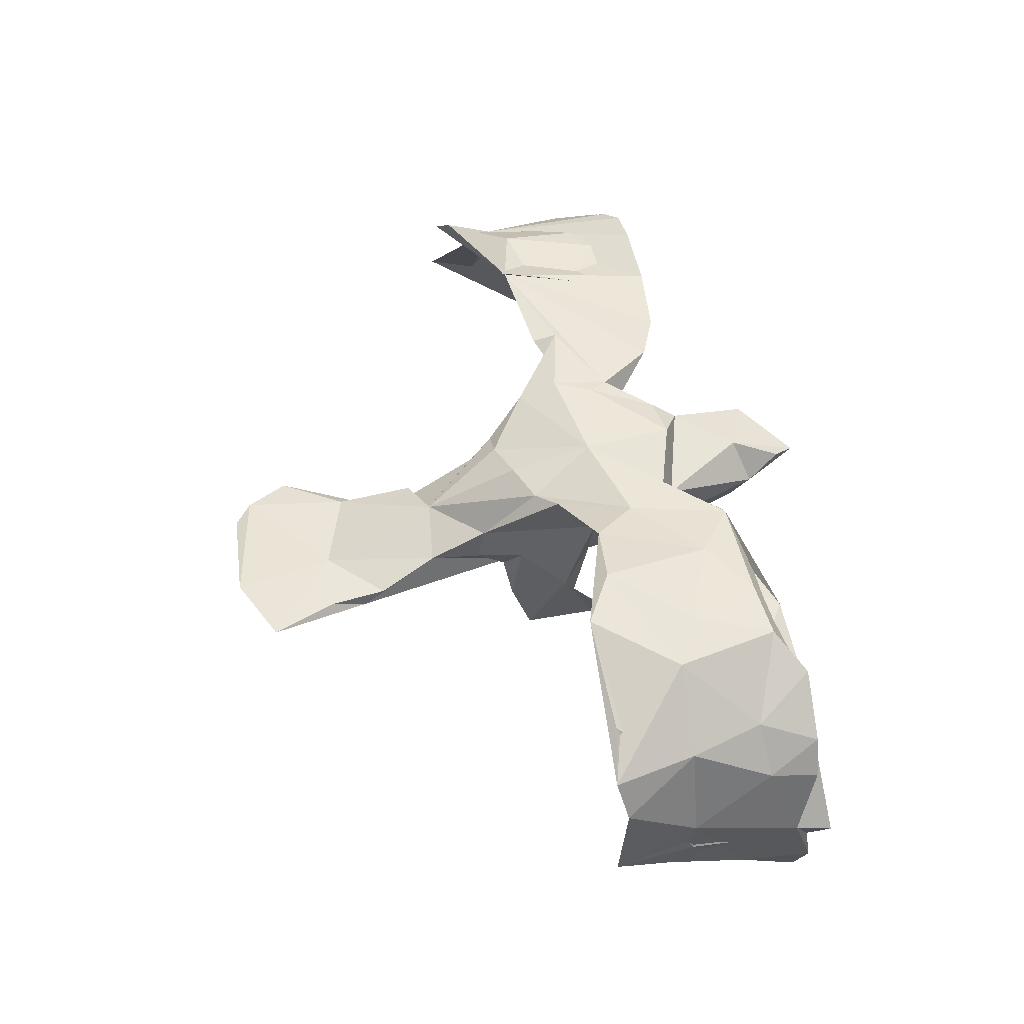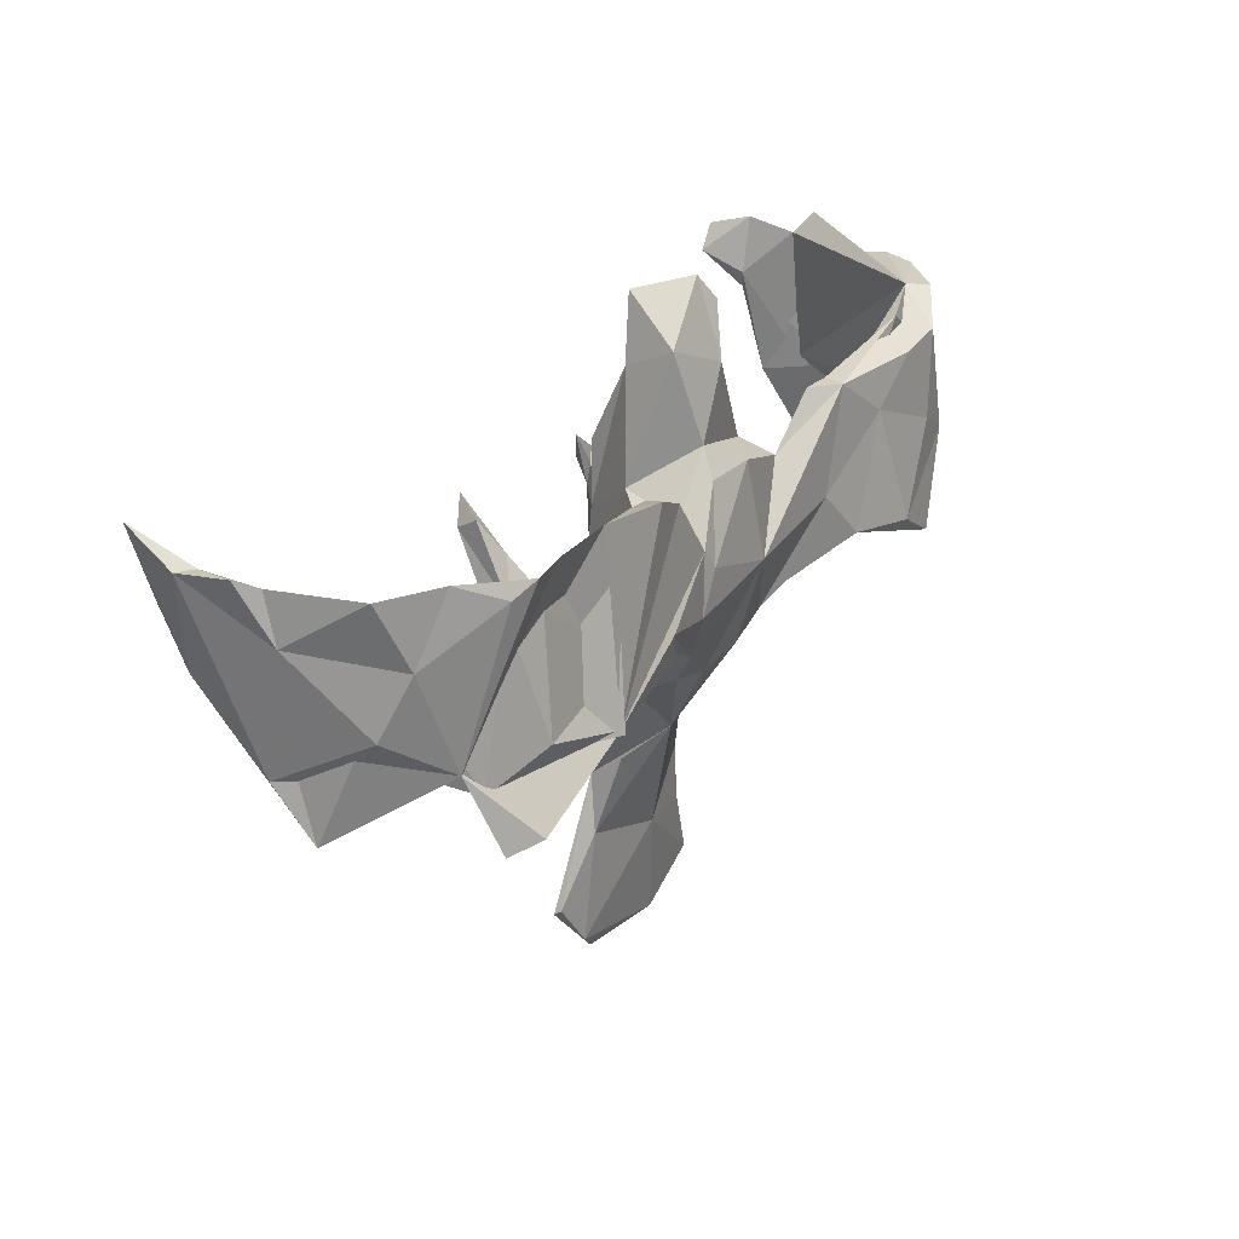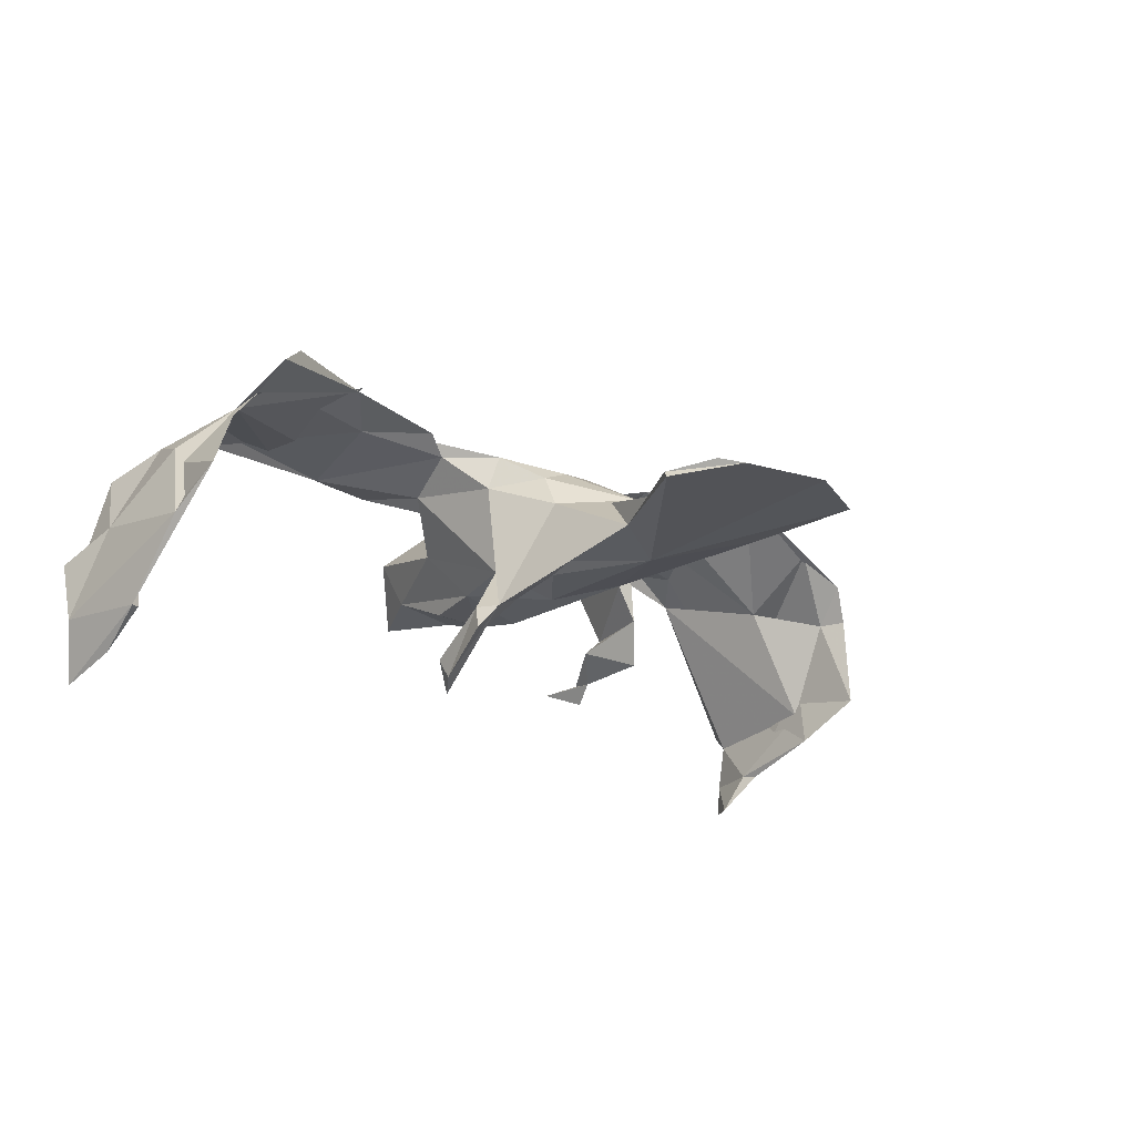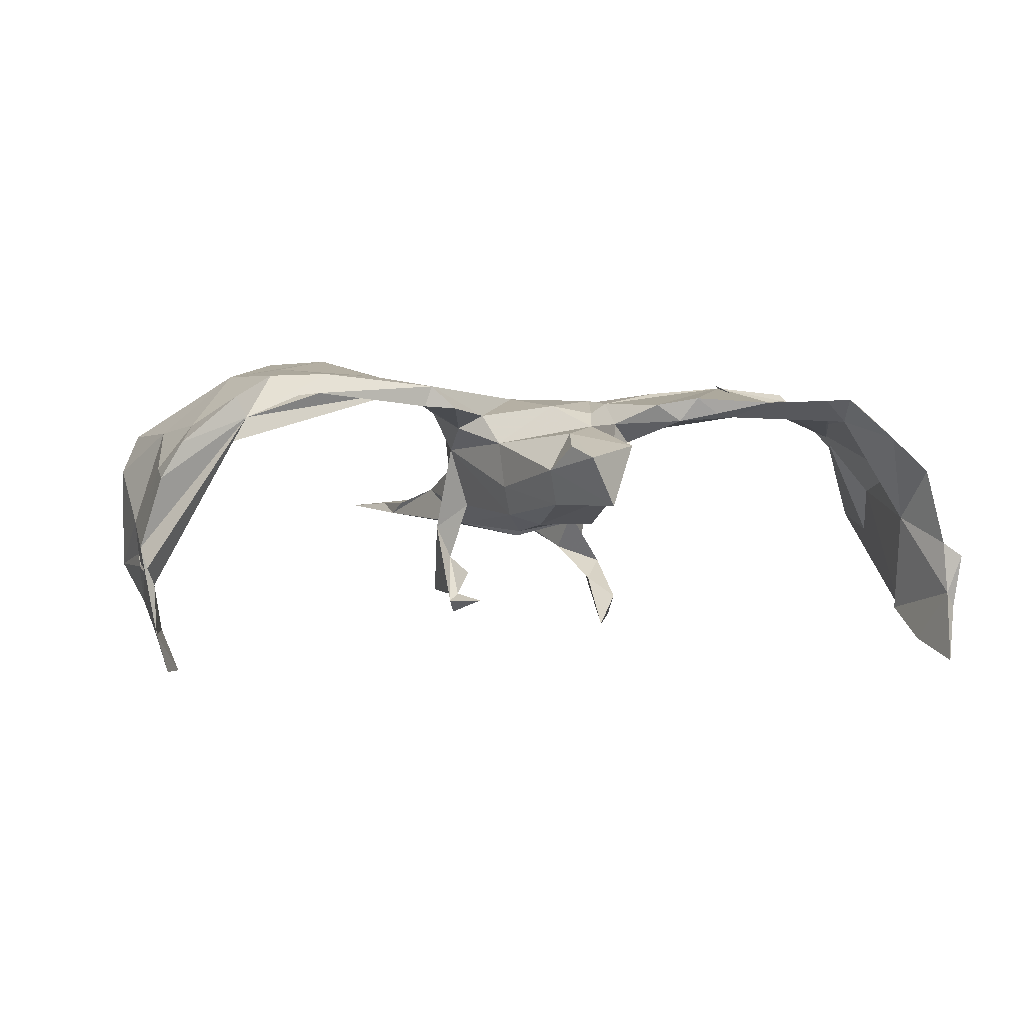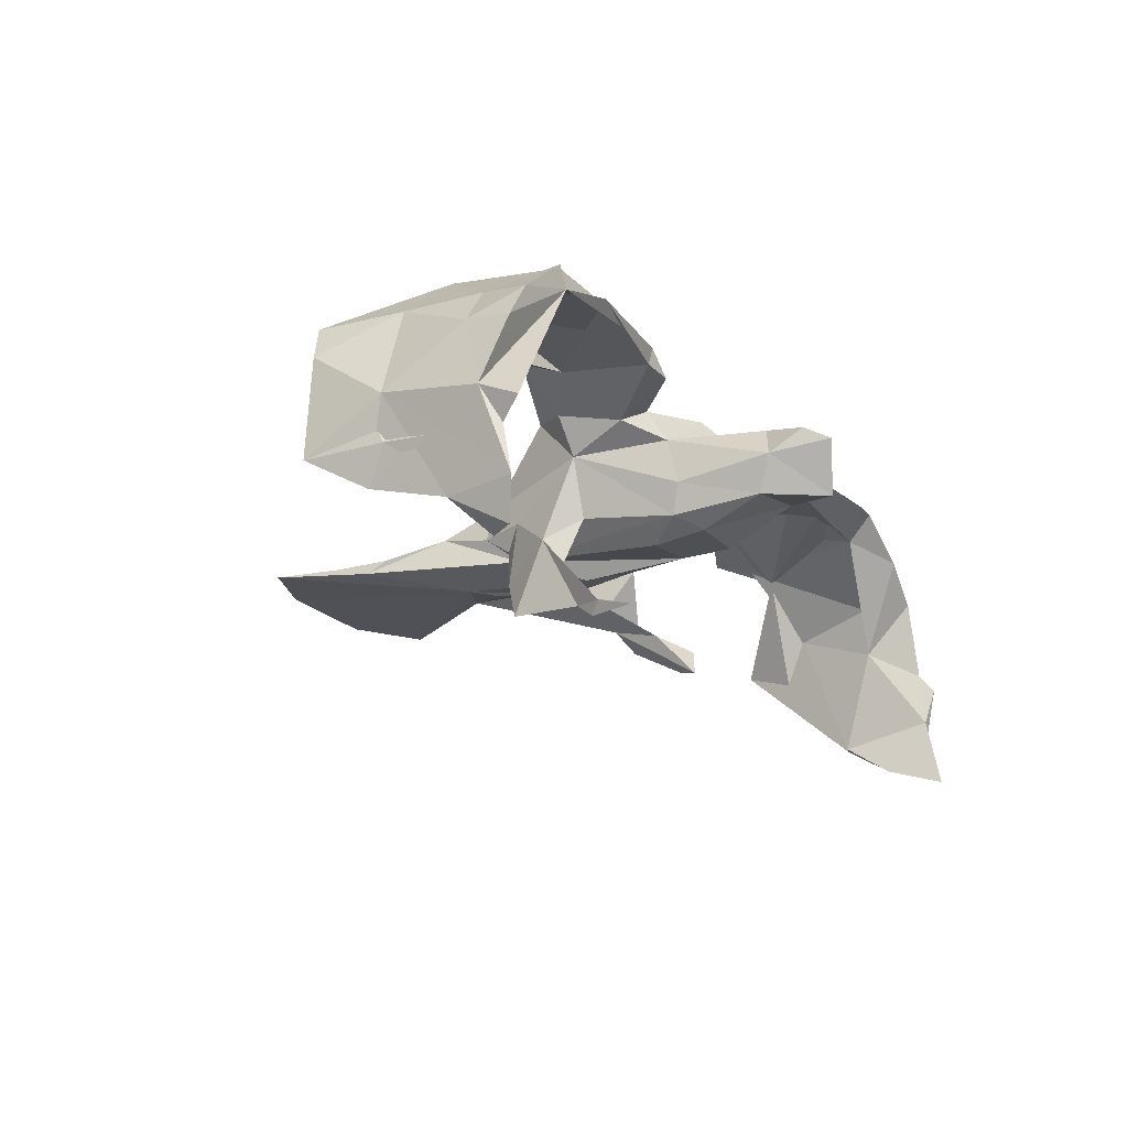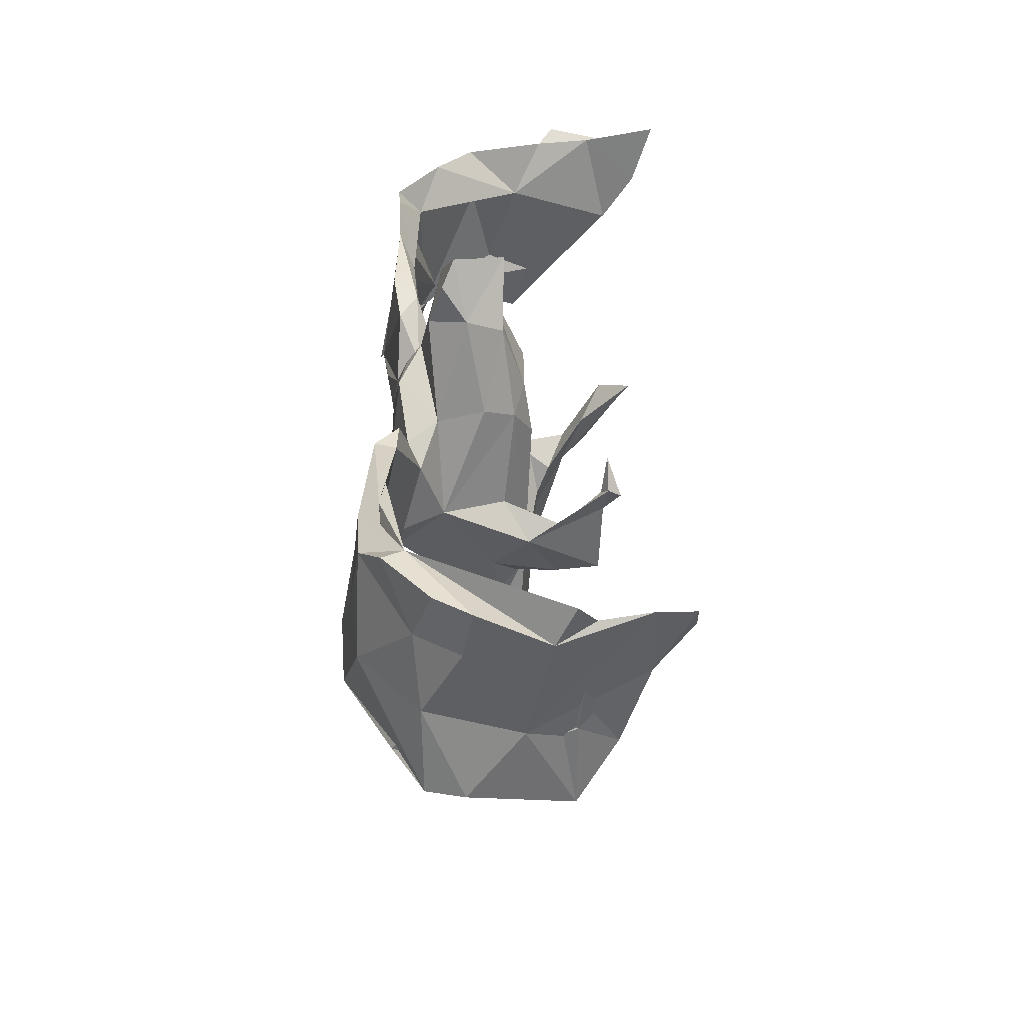
<metadata>
{"format":"obj","ext":"obj","renderer":"f3d","projection":"perspective","resolution":1024,"background":"white","views":[{"elev":50.6,"azim":76.1,"up":"+Z"},{"elev":27.9,"azim":-59.0,"up":"+Y"},{"elev":-20.4,"azim":-41.9,"up":"+Z"},{"elev":0.4,"azim":160.3,"up":"+Z"},{"elev":-21.6,"azim":121.1,"up":"+Z"},{"elev":35.9,"azim":89.6,"up":"+Y"}]}
</metadata>
<code>
v 0.753 0.2754 -0.1431
v 0.7536 0.2079 -0.1109
v 0.7356 0.2394 -0.1721
v 0.7344 0.2536 -0.2538
v 0.7364 -0.1024 0.01978
v 0.7335 -0.1146 -0.1472
v 0.7246 0.2415 0.005769
v 0.583 0.2511 0.108
v 0.7337 0.02421 -0.07031
v 0.7066 -0.1176 0.08398
v 0.7175 0.1335 -0.2556
v 0.7266 0.02657 -0.1483
v 0.7158 0.159 0.02161
v 0.7103 0.1611 -0.2519
v 0.6355 0.04898 0.05238
v 0.7139 -0.006842 -0.2107
v 0.69 0.04578 0.04287
v 0.7191 -0.05647 0.01962
v 0.6883 0.1956 -0.319
v 0.7132 0.2376 -0.3179
v 0.6904 0.2464 0.06561
v 0.6295 -0.09915 0.1368
v 0.6383 0.2157 0.06753
v 0.6838 0.02522 0.08654
v 0.6003 0.2508 0.1428
v 0.6562 0.1505 0.09702
v 0.565 0.03184 0.1887
v 0.5366 0.1936 0.1429
v 0.5318 0.2082 0.1816
v 0.4567 0.2475 0.1514
v 0.4626 -0.1022 0.2209
v 0.4842 0.07815 0.2013
v 0.4333 0.2036 0.1869
v 0.3752 0.1611 0.1572
v 0.4457 0.02414 0.1905
v 0.2447 0.2135 0.1686
v 0.335 0.1433 0.1888
v 0.3757 -0.04742 0.226
v 0.2608 -0.03016 0.1952
v 0.2473 0.04053 0.1679
v 0.2572 0.2128 0.1334
v 0.202 0.2151 0.1304
v 0.1594 0.1041 0.09953
v 0.1608 0.0579 -0.2172
v 0.1621 -0.6177 -0.04314
v 0.1985 0.04886 0.1709
v 0.1347 -0.07121 0.1417
v 0.1261 -0.5026 -0.03828
v 0.1505 -0.05628 -0.08262
v 0.1713 -0.01226 0.1312
v 0.1405 -0.000593 0.06265
v 0.1253 -0.4425 -0.05869
v 0.1709 -0.1154 -0.1662
v 0.1243 0.135 0.1216
v 0.1064 -0.1512 -0.134
v 0.136 0.004366 -0.2102
v 0.08817 -0.1027 0.1209
v 0.1309 -0.03405 -0.1389
v 0.1495 0.04017 -0.2387
v 0.1339 -0.122 -0.2047
v 0.1403 0.04107 -0.2055
v 0.1187 -0.4052 -0.03827
v 0.1107 -0.1327 -0.02237
v 0.1085 5e-06 -0.04107
v 0.1146 0.09458 -0.2162
v 0.02705 0.0147 0.159
v 0.08839 -0.1637 -0.06267
v 0.07992 0.1588 -0.05843
v 0.1014 0.1613 0.07128
v 0.09376 -0.0371 -0.17
v 0.09652 0.1771 -0.007686
v 0.04473 -0.6673 -0.0389
v 0.08645 -0.2122 -0.02828
v 0.08575 -0.3017 -0.01036
v 0.0672 0.3336 0.02055
v 0.02953 -0.4935 -0.02707
v 0.08005 -0.1999 0.02788
v 0.02173 0.3092 0.08511
v 0.07003 -0.1521 -0.07651
v 0.04591 0.3047 -0.03926
v 0.008586 -0.2973 -0.08347
v -0.009477 -0.2862 0.02674
v 0.04151 0.1038 -0.08872
v 0.05012 0.39 0.06039
v 0.01761 -0.1272 0.1214
v 0.02652 0.4292 0.04094
v 0.03236 0.1915 -0.07565
v -0.02082 0.407 -0.04158
v -0.01496 -0.06642 -0.1003
v -0.05749 0.2145 0.1021
v -0.03672 -0.2621 -0.08478
v 0.004985 0.1775 0.1394
v -0.0775 0.354 0.0636
v -0.08314 0.08885 -0.06726
v -0.1191 -0.4417 -0.04152
v -0.05326 -0.1468 0.1072
v -0.06401 0.3101 -0.02192
v -0.07331 0.1726 0.1272
v -0.1139 0.06091 0.1559
v -0.1113 -0.0259 -0.06012
v -0.063 -0.3629 -0.007736
v -0.1483 -0.003883 0.1567
v -0.06736 0.1896 -0.07514
v -0.08019 -0.1895 -0.076
v -0.1084 -0.181 0.02601
v -0.1047 -0.07722 -0.122
v -0.08171 -0.1453 -0.09093
v -0.09664 -0.3518 -0.06148
v -0.095 -0.3105 -0.008696
v -0.1575 -0.09003 -0.1495
v -0.09983 -0.1442 0.0877
v -0.1251 0.1547 0.01494
v -0.1379 0.1313 0.1102
v -0.1605 -0.06073 0.07666
v -0.1348 0.005349 -0.1805
v -0.201 -0.5515 -0.0651
v -0.1527 -0.6171 -0.04025
v -0.1821 0.08969 -0.2499
v -0.1784 -0.05398 -0.1492
v -0.1296 0.08376 -0.2649
v -0.1637 0.06391 -0.2137
v -0.1947 0.09889 0.09718
v -0.1718 0.1115 0.07683
v -0.1821 -0.06404 -0.188
v -0.1337 0.09317 0.1493
v -0.1602 0.04266 -0.2499
v -0.1458 -0.07292 0.1369
v -0.2376 0.2053 0.1143
v -0.2156 0.004065 0.1419
v -0.1976 0.1916 0.1442
v -0.1979 -0.543 -0.05375
v -0.1216 -0.6489 -0.04998
v -0.2576 0.02604 0.1738
v -0.4291 -0.03357 0.1909
v -0.2558 -0.01808 0.1688
v -0.345 0.2057 0.1228
v -0.2642 0.2243 0.156
v -0.3048 0.2233 0.1285
v -0.4272 -0.03956 0.1966
v -0.4002 0.2452 0.1492
v -0.3837 0.1668 0.159
v -0.3694 0.03783 0.1577
v -0.5184 0.2496 0.1542
v -0.6615 -0.0127 0.09539
v -0.5258 0.1785 0.1349
v -0.5872 0.1932 0.1182
v -0.6429 -0.04645 0.118
v -0.5702 0.2445 0.158
v -0.6586 0.2534 0.08497
v -0.5573 0.002053 0.1656
v -0.607 0.2238 0.1411
v -0.6049 -0.1091 0.1845
v -0.6456 -0.1275 0.1493
v -0.7666 0.2807 -0.3362
v -0.7062 0.1671 0.01845
v -0.7359 0.2469 0.02264
v -0.7309 0.1593 -0.06595
v -0.7374 0.0177 -0.01302
v -0.7049 0.1445 0.06015
v -0.7363 0.04817 0.02105
v -0.7554 0.09429 -0.2447
v -0.7745 -0.03093 -0.1237
v -0.7583 0.1764 -0.3014
v -0.7693 0.08935 -0.2454
v -0.7639 -0.1166 -0.06117
v -0.7767 0.169 -0.09364
v -0.7727 0.2469 -0.1139
v -0.778 0.2518 -0.2089
v -0.7946 0.2464 -0.2366
v -0.8015 0.2646 -0.1388
f 36 42 54
f 43 54 42
f 66 36 54
f 92 69 90
f 78 90 69
f 54 69 92
f 128 122 136
f 129 136 122
f 138 128 136
f 123 122 128
f 144 147 153
f 134 153 147
f 31 15 22
f 17 22 15
f 66 85 57
f 82 57 85
f 46 66 57
f 96 85 66
f 127 66 102
f 99 102 66
f 133 127 102
f 96 66 127
f 114 111 127
f 96 127 111
f 129 114 127
f 105 111 114
f 133 129 127
f 122 114 129
f 150 147 146
f 155 146 147
f 18 22 17
f 50 43 40
f 41 40 43
f 39 50 40
f 51 43 50
f 100 114 122
f 27 24 26
f 13 26 24
f 29 27 26
f 10 24 27
f 23 15 28
f 35 28 15
f 34 40 41
f 123 112 122
f 100 122 112
f 113 112 123
f 145 150 146
f 144 151 159
f 149 159 151
f 160 144 159
f 157 146 155
f 166 160 159
f 162 144 160
f 158 155 147
f 8 15 23
f 8 23 28
f 42 41 43
f 69 54 43
f 51 69 43
f 92 66 54
f 99 66 92
f 113 98 90
f 92 90 98
f 112 113 90
f 125 98 113
f 93 112 90
f 130 125 113
f 99 98 125
f 128 113 123
f 128 130 113
f 137 130 128
f 25 26 21
f 13 21 26
f 8 25 21
f 29 26 25
f 30 8 28
f 36 41 42
f 75 78 69
f 71 75 69
f 84 78 75
f 99 92 98
f 78 93 90
f 97 112 93
f 148 146 149
f 157 149 146
f 148 149 151
f 156 159 149
f 156 149 157
f 7 8 21
f 86 93 78
f 166 159 156
f 167 156 157
f 86 84 75
f 86 78 84
f 39 40 15
f 35 15 40
f 31 39 15
f 34 35 40
f 38 27 32
f 29 32 27
f 37 38 32
f 31 27 38
f 34 28 35
f 152 134 144
f 139 144 134
f 153 134 152
f 141 144 139
f 10 27 31
f 39 31 38
f 150 134 147
f 10 31 22
f 19 4 20
f 11 20 4
f 154 163 164
f 161 164 163
f 169 154 164
f 6 18 12
f 15 12 18
f 16 6 12
f 5 18 6
f 19 14 4
f 3 4 14
f 11 14 19
f 20 11 19
f 63 55 49
f 60 49 55
f 67 55 63
f 104 110 107
f 106 107 110
f 17 15 18
f 8 12 15
f 100 106 119
f 115 119 106
f 110 100 119
f 48 45 52
f 81 52 45
f 62 48 52
f 76 45 48
f 72 81 45
f 108 81 116
f 132 116 81
f 131 108 116
f 79 52 81
f 91 81 108
f 95 108 131
f 132 131 116
f 109 108 95
f 104 81 91
f 9 5 6
f 16 9 6
f 79 55 67
f 106 100 107
f 89 107 100
f 164 165 162
f 144 162 165
f 169 164 162
f 158 165 164
f 144 165 158
f 157 158 164
f 58 70 55
f 60 55 70
f 79 58 55
f 115 106 110
f 59 65 44
f 61 44 65
f 56 59 44
f 56 65 59
f 121 120 126
f 110 126 120
f 115 110 120
f 124 126 110
f 154 169 168
f 170 168 169
f 163 154 168
f 161 163 168
f 2 4 3
f 12 3 14
f 117 131 132
f 72 132 81
f 72 45 76
f 117 72 76
f 170 169 166
f 162 166 169
f 167 170 166
f 170 167 168
f 157 168 167
f 8 1 3
f 2 3 1
f 12 8 3
f 2 1 8
f 156 167 166
f 162 160 166
f 144 158 147
f 157 155 158
f 94 100 112
f 71 69 51
f 68 71 51
f 64 68 51
f 80 71 68
f 47 51 50
f 9 13 24
f 5 9 24
f 2 13 9
f 110 114 100
f 10 22 18
f 57 47 46
f 39 46 47
f 152 144 153
f 82 111 105
f 110 105 114
f 39 47 50
f 77 51 47
f 110 104 108
f 91 108 104
f 105 110 108
f 73 67 63
f 73 79 67
f 107 89 81
f 79 81 89
f 104 107 81
f 51 63 49
f 51 49 64
f 58 64 49
f 64 58 79
f 94 79 89
f 124 110 119
f 44 58 49
f 68 64 79
f 100 94 89
f 83 79 94
f 83 68 79
f 87 68 83
f 87 83 94
f 80 68 87
f 103 87 94
f 9 4 2
f 7 2 8
f 57 77 47
f 82 77 57
f 63 51 77
f 73 63 77
f 5 10 18
f 96 111 82
f 108 82 105
f 85 96 82
f 74 77 82
f 88 93 86
f 88 97 93
f 10 5 24
f 164 161 157
f 168 157 161
f 109 82 108
f 101 82 109
f 74 73 77
f 76 82 101
f 95 101 109
f 76 74 82
f 79 73 74
f 80 97 88
f 75 88 86
f 80 88 75
f 71 80 75
f 94 112 97
f 13 7 21
f 2 7 13
f 29 25 8
f 144 148 151
f 143 146 148
f 136 146 143
f 144 143 148
f 136 145 146
f 142 145 136
f 140 136 143
f 144 140 143
f 150 145 142
f 138 136 140
f 141 140 144
f 134 140 141
f 137 138 140
f 128 138 137
f 134 137 140
f 139 134 141
f 130 137 134
f 125 130 134
f 30 41 36
f 33 36 37
f 46 37 36
f 34 41 30
f 8 30 36
f 33 8 36
f 32 33 37
f 29 8 33
f 30 28 34
f 32 29 33
f 129 142 136
f 133 125 134
f 39 38 37
f 46 39 37
f 142 135 134
f 133 134 135
f 150 142 134
f 129 135 142
f 36 66 46
f 125 102 99
f 133 135 129
f 133 102 125
f 62 76 48
f 16 12 14
f 58 44 61
f 56 61 65
f 11 4 9
f 70 58 61
f 126 124 119
f 70 61 56
f 60 70 56
f 56 44 49
f 121 119 115
f 120 121 115
f 56 49 60
f 121 126 119
f 52 79 74
f 76 101 95
f 62 74 76
f 62 52 74
f 117 76 95
f 131 117 95
f 87 97 80
f 94 97 103
f 87 103 97
f 16 11 9
f 11 16 14
f 117 132 72

</code>
